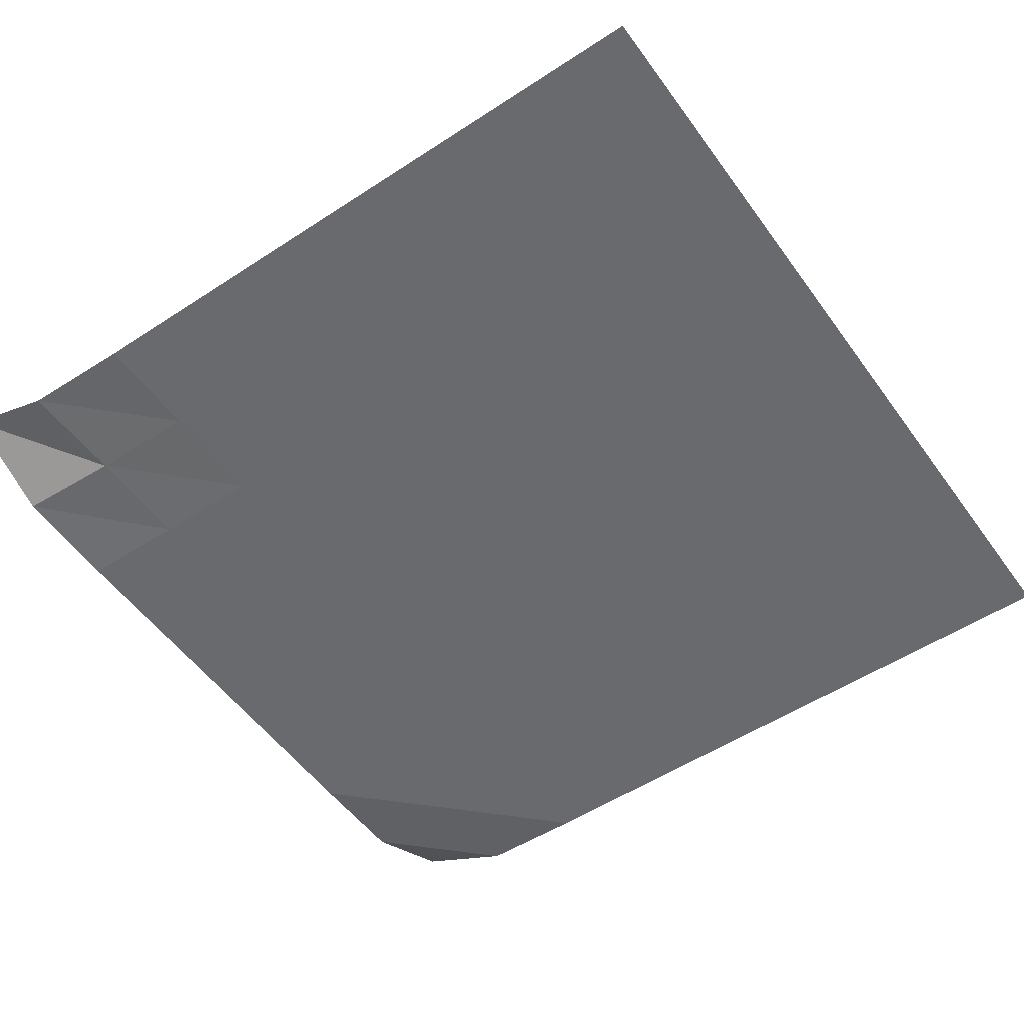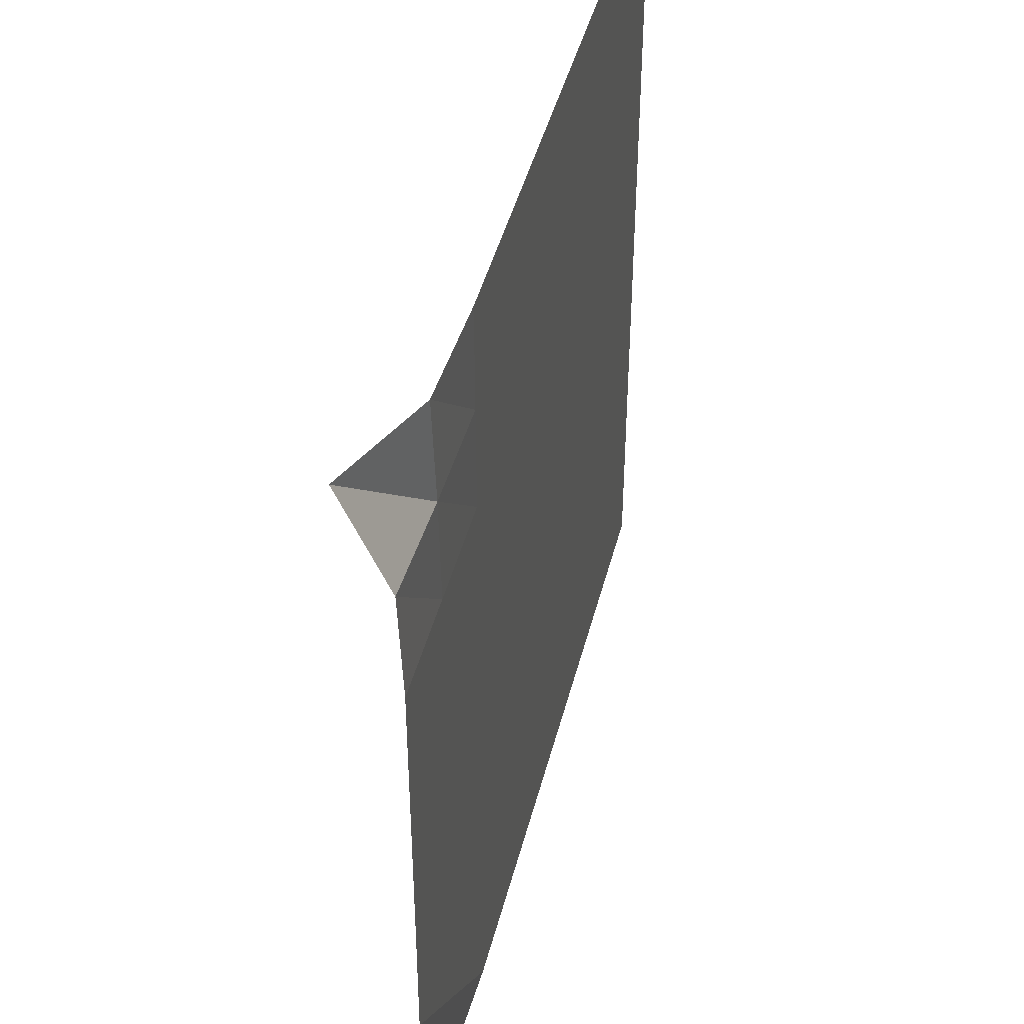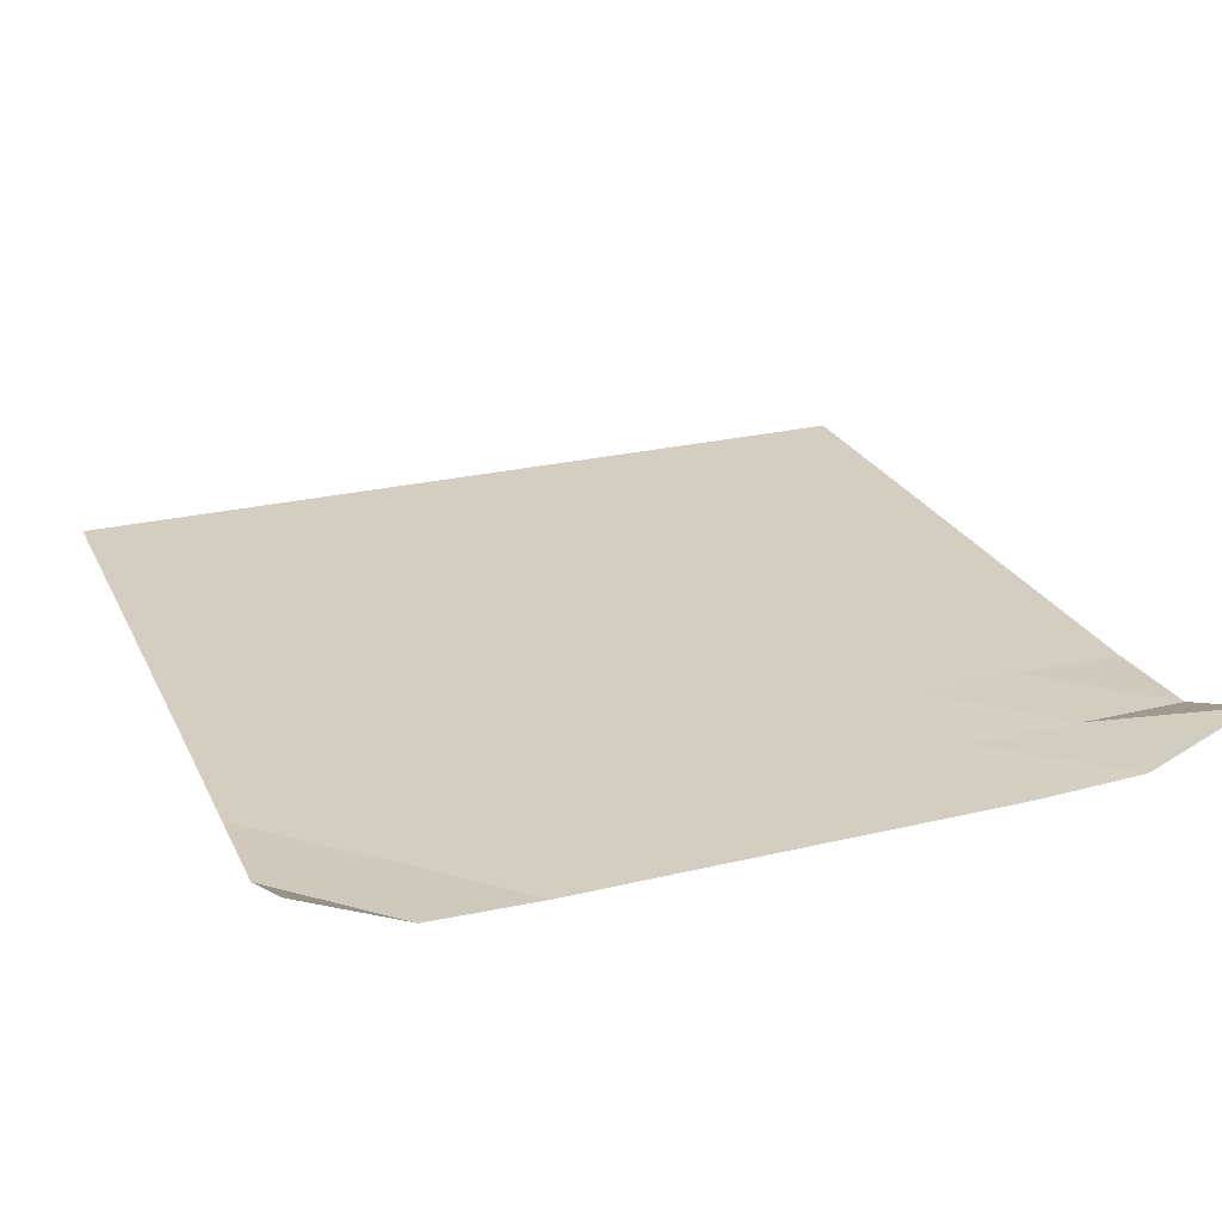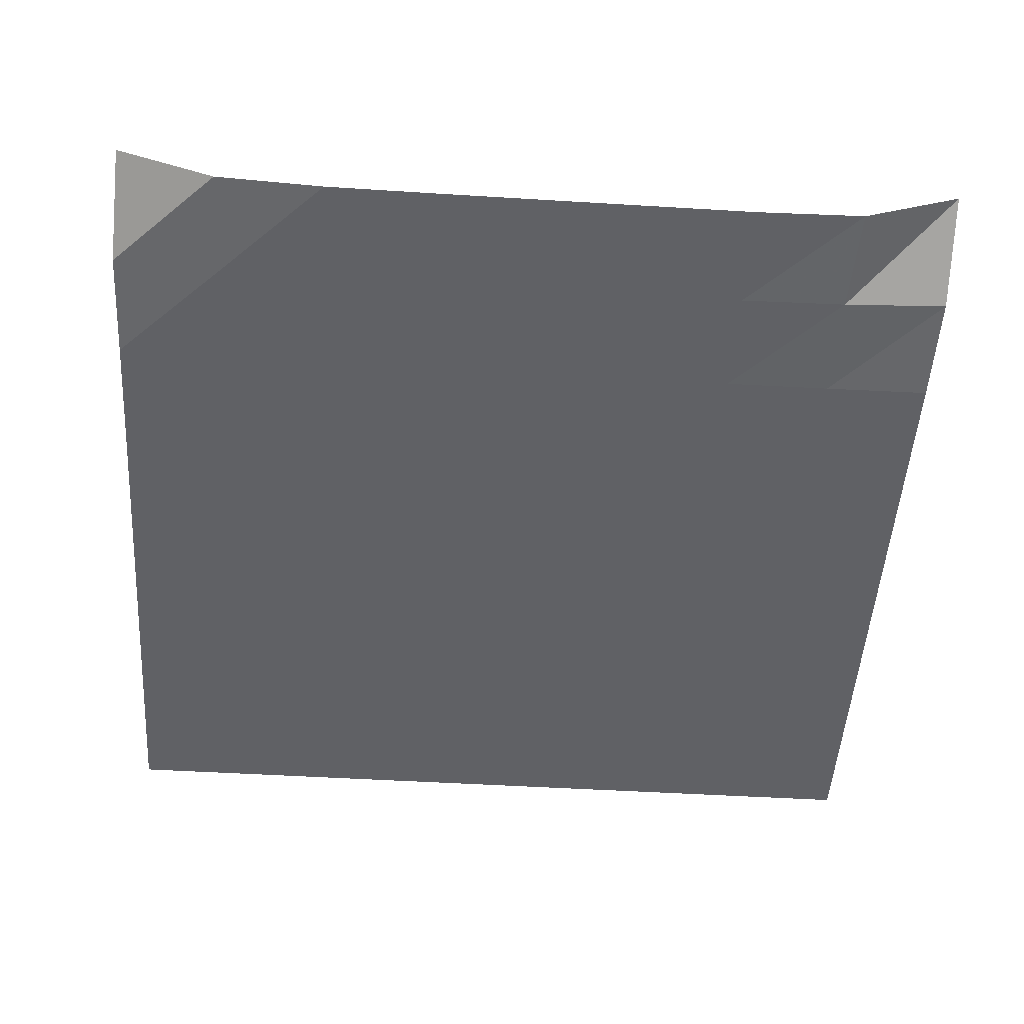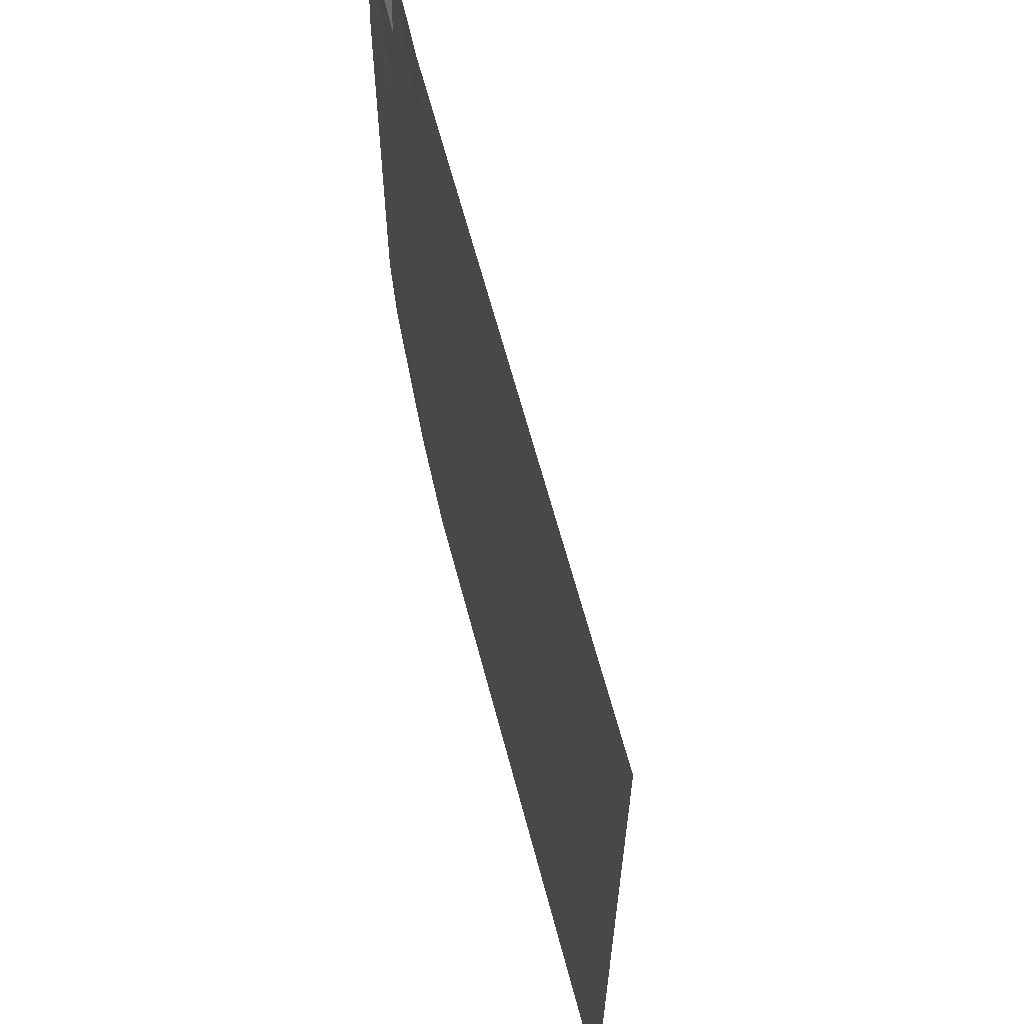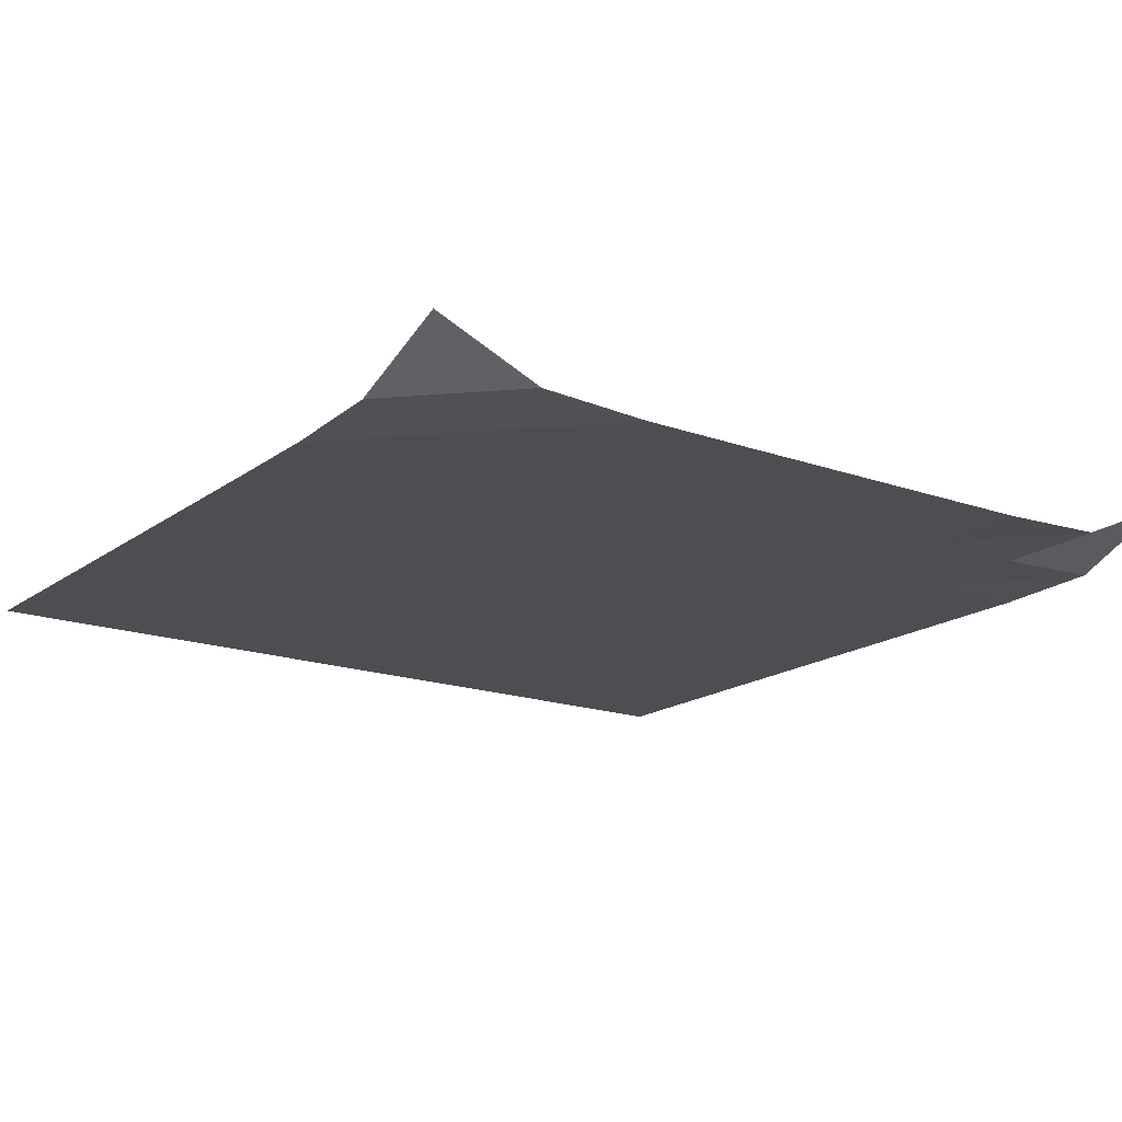
<metadata>
{"format":"obj","ext":"obj","renderer":"f3d","projection":"perspective","resolution":1024,"background":"white","views":[{"elev":-53.1,"azim":35.0,"up":"+Y"},{"elev":44.6,"azim":-75.9,"up":"+Z"},{"elev":25.3,"azim":-111.1,"up":"+Y"},{"elev":-50.0,"azim":-93.8,"up":"+Y"},{"elev":63.5,"azim":75.3,"up":"+Z"},{"elev":-17.2,"azim":-125.4,"up":"+Y"}]}
</metadata>
<code>
v -1 0 -1
v -1.006 -0.104 -0.7599
v -1.002 -0.1138 -0.5049
v -1.001 -0.1139 -0.252
v -1 -0.1139 0.0001609
v -1 -0.1139 0.2524
v -0.9999 -0.1138 0.5057
v -1 -0.1045 0.7611
v -1 0 1
v -0.7599 -0.1041 -1.006
v -0.7529 -0.1138 -0.7528
v -0.7507 -0.1139 -0.5011
v -0.7503 -0.1139 -0.25
v -0.7503 -0.1139 0.0008434
v -0.7506 -0.1139 0.2519
v -0.7514 -0.1139 0.5032
v -0.7537 -0.1105 0.7538
v -0.761 -0.1046 1
v -0.5051 -0.1138 -1.002
v -0.5013 -0.1139 -0.7506
v -0.5003 -0.1139 -0.5001
v -0.5002 -0.1139 -0.2497
v -0.5004 -0.1139 0.0006999
v -0.5008 -0.1139 0.2512
v -0.5016 -0.1139 0.5016
v -0.5032 -0.1139 0.7514
v -0.5058 -0.1138 0.9998
v -0.2526 -0.1139 -1.001
v -0.2506 -0.1139 -0.7501
v -0.2502 -0.1139 -0.4999
v -0.2502 -0.1139 -0.2497
v -0.2504 -0.1139 0.0004554
v -0.2507 -0.1139 0.2507
v -0.2512 -0.1139 0.5008
v -0.252 -0.1139 0.7506
v -0.2529 -0.1139 0.9999
v -0.001218 -0.1139 -1
v -0.0002378 -0.1139 -0.75
v -8.626e-05 -0.1139 -0.4999
v -0.0001407 -0.1139 -0.2498
v -0.0002648 -0.1139 0.0002642
v -0.0004544 -0.1139 0.2504
v -0.0007101 -0.1139 0.5004
v -0.001028 -0.1139 0.7503
v -0.001362 -0.1139 0.9999
v 0.2494 -0.1139 -1
v 0.2499 -0.1139 -0.75
v 0.2499 -0.1139 -0.4999
v 0.2499 -0.1139 -0.2499
v 0.2498 -0.1139 0.0001385
v 0.2497 -0.1139 0.2502
v 0.2496 -0.1139 0.5002
v 0.2495 -0.1139 0.7501
v 0.2494 -0.1139 1
v 0.4998 -0.1139 -1
v 0.5 -0.1139 -0.75
v 0.5 -0.1139 -0.5
v 0.4999 -0.1139 -0.25
v 0.4999 -0.1139 6.474e-05
v 0.4999 -0.1139 0.2501
v 0.4998 -0.1139 0.5001
v 0.4998 -0.1139 0.7501
v 0.4997 -0.1139 1
v 0.7499 -0.1139 -1
v 0.75 -0.1139 -0.75
v 0.75 -0.1139 -0.5
v 0.75 -0.1139 -0.25
v 0.75 -0.1139 2.644e-05
v 0.7499 -0.1139 0.25
v 0.7499 -0.1139 0.5
v 0.7499 -0.1139 0.75
v 0.7499 -0.1139 1
v 0.9999 -0.1139 -1
v 1 -0.1139 -0.75
v 1 -0.1139 -0.5
v 1 -0.1139 -0.25
v 1 -0.1139 1.575e-05
v 1 -0.1139 0.25
v 1 -0.1139 0.5
v 1 -0.1139 0.75
v 0.9999 -0.1139 1
f 1 10 2
f 2 10 11
f 2 11 3
f 3 11 12
f 3 12 4
f 4 12 13
f 4 13 5
f 5 13 14
f 5 14 6
f 6 14 15
f 6 15 7
f 7 15 16
f 7 16 8
f 8 16 17
f 8 17 9
f 9 17 18
f 10 19 11
f 11 19 20
f 11 20 12
f 12 20 21
f 12 21 13
f 13 21 22
f 13 22 14
f 14 22 23
f 14 23 15
f 15 23 24
f 15 24 16
f 16 24 25
f 16 25 17
f 17 25 26
f 17 26 18
f 18 26 27
f 19 28 20
f 20 28 29
f 20 29 21
f 21 29 30
f 21 30 22
f 22 30 31
f 22 31 23
f 23 31 32
f 23 32 24
f 24 32 33
f 24 33 25
f 25 33 34
f 25 34 26
f 26 34 35
f 26 35 27
f 27 35 36
f 28 37 29
f 29 37 38
f 29 38 30
f 30 38 39
f 30 39 31
f 31 39 40
f 31 40 32
f 32 40 41
f 32 41 33
f 33 41 42
f 33 42 34
f 34 42 43
f 34 43 35
f 35 43 44
f 35 44 36
f 36 44 45
f 37 46 38
f 38 46 47
f 38 47 39
f 39 47 48
f 39 48 40
f 40 48 49
f 40 49 41
f 41 49 50
f 41 50 42
f 42 50 51
f 42 51 43
f 43 51 52
f 43 52 44
f 44 52 53
f 44 53 45
f 45 53 54
f 46 55 47
f 47 55 56
f 47 56 48
f 48 56 57
f 48 57 49
f 49 57 58
f 49 58 50
f 50 58 59
f 50 59 51
f 51 59 60
f 51 60 52
f 52 60 61
f 52 61 53
f 53 61 62
f 53 62 54
f 54 62 63
f 55 64 56
f 56 64 65
f 56 65 57
f 57 65 66
f 57 66 58
f 58 66 67
f 58 67 59
f 59 67 68
f 59 68 60
f 60 68 69
f 60 69 61
f 61 69 70
f 61 70 62
f 62 70 71
f 62 71 63
f 63 71 72
f 64 73 65
f 65 73 74
f 65 74 66
f 66 74 75
f 66 75 67
f 67 75 76
f 67 76 68
f 68 76 77
f 68 77 69
f 69 77 78
f 69 78 70
f 70 78 79
f 70 79 71
f 71 79 80
f 71 80 72
f 72 80 81

</code>
